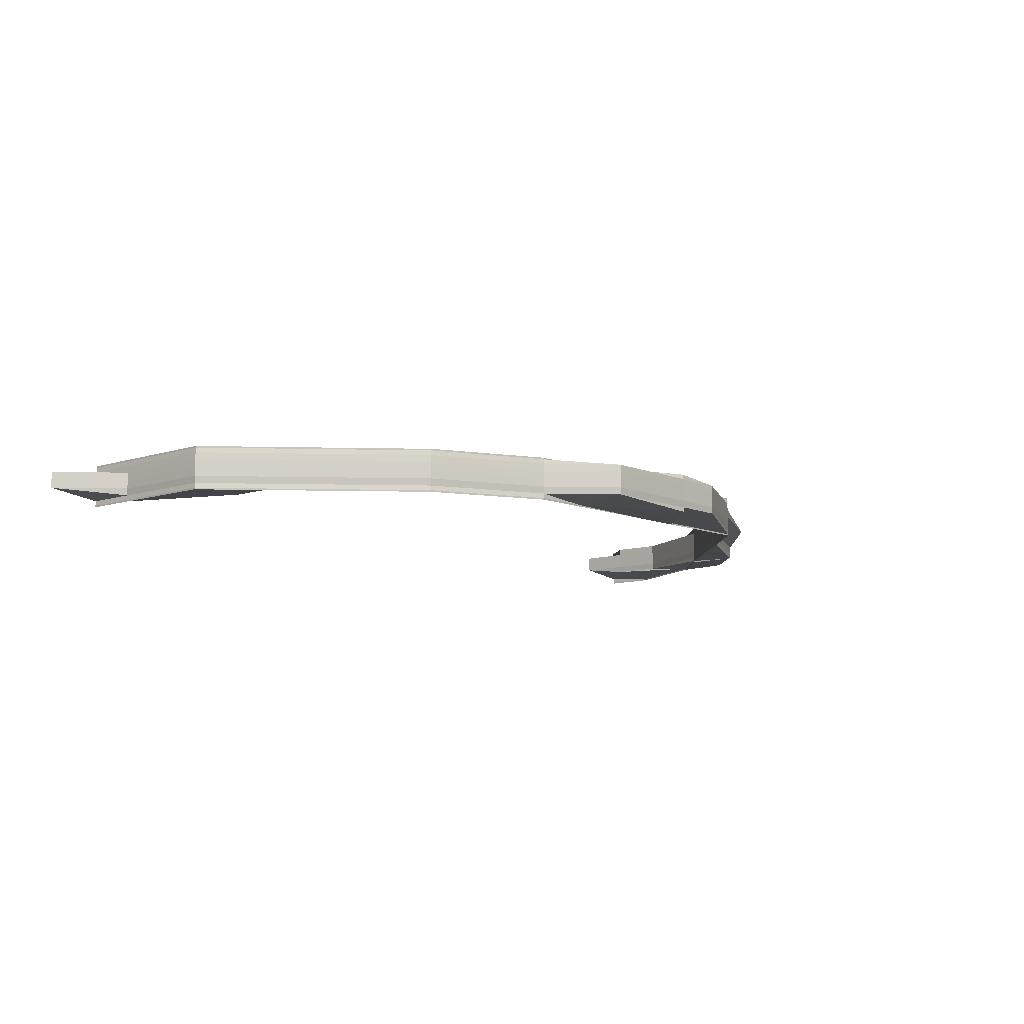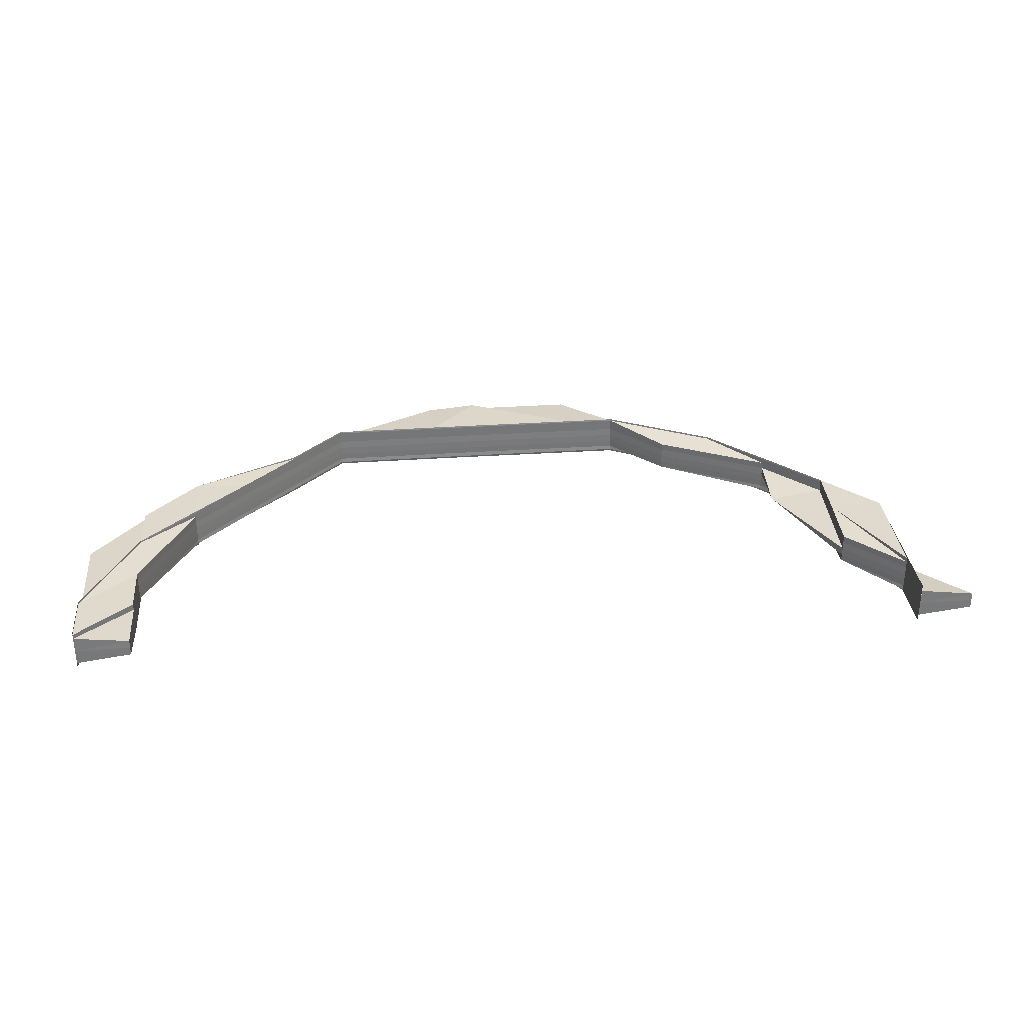
<metadata>
{"format":"obj","ext":"obj","renderer":"f3d","projection":"perspective","resolution":1024,"background":"white","views":[{"elev":-9.3,"azim":-48.6,"up":"+Z"},{"elev":32.4,"azim":174.5,"up":"+Z"}]}
</metadata>
<code>
o 24910
v 2247 1854 7.799
v 2247 1854 7.799
v 2247 1854 7.797
v 2247 1854 7.801
v 2247 1854 7.801
v 2247 1854 7.797
v 2247 1854 7.796
v 2247 1854 7.796
v 2247 1854 7.797
v 2247 1854 7.796
v 2247 1854 7.795
v 2247 1854 7.795
v 2247 1854 7.795
v 2247 1854 7.795
v 2247 1854 7.795
v 2247 1854 7.796
v 2247 1854 7.795
v 2247 1854 7.795
v 2247 1854 7.796
v 2247 1854 7.796
v 2247 1854 7.797
v 2247 1854 7.795
v 2247 1854 7.795
v 2247 1854 7.795
v 2247 1854 7.795
v 2247 1854 7.795
v 2247 1854 7.795
v 2247 1854 7.795
v 2247 1854 7.795
v 2247 1854 7.796
v 2247 1854 7.796
v 2247 1854 7.795
v 2247 1854 7.795
v 2247 1854 7.795
v 2247 1854 7.795
v 2247 1854 7.795
v 2247 1854 7.795
v 2247 1854 7.795
v 2247 1854 7.795
v 2247 1854 7.795
v 2247 1854 7.795
v 2247 1854 7.795
v 2247 1854 7.795
v 2247 1854 7.795
v 2247 1854 7.796
v 2247 1854 7.795
v 2247 1854 7.796
v 2247 1854 7.795
v 2247 1854 7.795
v 2247 1854 7.795
v 2247 1854 7.796
v 2247 1854 7.795
v 2247 1854 7.797
v 2247 1854 7.795
v 2247 1854 7.795
v 2247 1854 7.797
v 2247 1854 7.795
v 2247 1854 7.795
v 2247 1854 7.796
v 2247 1854 7.795
v 2247 1854 7.795
v 2247 1854 7.795
v 2247 1854 7.796
v 2247 1854 7.796
v 2247 1854 7.797
v 2247 1854 7.797
v 2247 1854 7.797
v 2247 1854 7.799
v 2247 1854 7.796
v 2247 1854 7.801
v 2247 1854 7.801
v 2247 1854 7.802
v 2247 1854 7.802
v 2247 1854 7.801
v 2247 1854 7.803
v 2247 1854 7.803
v 2247 1854 7.803
v 2247 1854 7.803
v 2247 1854 7.803
v 2247 1854 7.795
v 2247 1854 7.796
v 2247 1854 7.795
v 2247 1854 7.795
v 2247 1854 7.797
v 2247 1854 7.797
v 2247 1854 7.796
v 2247 1854 7.799
v 2247 1854 7.797
v 2247 1854 7.799
v 2247 1854 7.799
v 2247 1854 7.799
v 2247 1854 7.801
v 2247 1854 7.801
v 2247 1854 7.801
v 2247 1854 7.799
v 2247 1854 7.801
v 2247 1854 7.797
v 2247 1854 7.796
v 2247 1854 7.795
v 2247 1854 7.796
v 2247 1854 7.795
v 2247 1854 7.796
v 2247 1854 7.801
v 2247 1854 7.802
v 2247 1854 7.801
v 2247 1854 7.802
v 2247 1854 7.802
v 2247 1854 7.803
v 2247 1854 7.802
v 2247 1854 7.802
v 2247 1854 7.803
v 2247 1854 7.803
v 2247 1854 7.803
v 2247 1854 7.803
v 2247 1854 7.803
v 2247 1854 7.802
v 2247 1854 7.803
v 2247 1854 7.801
v 2247 1854 7.802
v 2247 1854 7.803
v 2247 1854 7.799
v 2247 1854 7.797
v 2247 1854 7.801
v 2247 1854 7.799
v 2247 1854 7.803
v 2247 1854 7.803
v 2247 1854 7.803
v 2247 1854 7.802
v 2247 1854 7.803
v 2247 1854 7.802
v 2247 1854 7.803
v 2247 1854 7.803
v 2247 1854 7.803
v 2247 1854 7.801
v 2247 1854 7.799
v 2247 1854 7.802
v 2247 1854 7.803
v 2247 1854 7.801
v 2247 1854 7.803
v 2247 1854 7.803
v 2247 1854 7.803
v 2247 1854 7.803
v 2247 1854 7.803
v 2247 1854 7.803
v 2247 1854 7.803
v 2247 1854 7.803
v 2247 1854 7.803
v 2247 1854 7.803
v 2247 1854 7.801
v 2247 1854 7.803
v 2247 1854 7.802
v 2247 1854 7.803
v 2247 1854 7.803
v 2247 1854 7.803
v 2247 1854 7.803
v 2247 1854 7.803
v 2247 1854 7.803
v 2247 1854 7.802
v 2247 1854 7.803
v 2247 1854 7.801
v 2247 1854 7.802
v 2247 1854 7.802
v 2247 1854 7.802
v 2247 1854 7.801
v 2247 1854 7.802
v 2247 1854 7.801
v 2247 1854 7.799
v 2247 1854 7.802
v 2247 1854 7.803
v 2247 1854 7.803
v 2247 1854 7.803
v 2247 1854 7.803
v 2247 1854 7.803
v 2247 1854 7.803
v 2247 1854 7.803
v 2247 1854 7.803
v 2247 1854 7.803
v 2247 1854 7.803
v 2247 1854 7.803
v 2247 1854 7.803
v 2247 1854 7.802
v 2247 1854 7.802
v 2247 1854 7.802
v 2247 1854 7.801
v 2247 1854 7.801
v 2247 1854 7.801
v 2247 1854 7.802
v 2247 1854 7.799
v 2247 1854 7.797
v 2247 1854 7.796
v 2247 1854 7.801
v 2247 1854 7.799
v 2247 1854 7.797
v 2247 1854 7.797
v 2247 1854 7.796
v 2247 1854 7.797
v 2247 1854 7.796
v 2247 1854 7.797
v 2247 1854 7.799
v 2247 1854 7.799
v 2247 1854 7.797
v 2247 1854 7.796
v 2247 1854 7.795
v 2247 1854 7.795
v 2247 1854 7.797
v 2247 1854 7.796
v 2247 1854 7.801
v 2247 1854 7.801
v 2247 1854 7.802
v 2247 1854 7.802
v 2247 1854 7.802
v 2247 1854 7.803
v 2247 1854 7.803
v 2247 1854 7.803
v 2247 1854 7.803
v 2247 1854 7.803
v 2247 1854 7.803
v 2247 1854 7.803
v 2247 1854 7.797
v 2247 1854 7.797
v 2247 1854 7.796
v 2247 1854 7.796
v 2247 1854 7.796
v 2247 1854 7.795
v 2247 1854 7.795
v 2247 1854 7.795
v 2247 1854 7.795
v 2247 1854 7.795
v 2247 1854 7.801
v 2247 1854 7.801
v 2247 1854 7.802
v 2247 1854 7.803
v 2247 1854 7.803
v 2247 1854 7.803
v 2247 1854 7.803
v 2247 1854 7.803
v 2247 1854 7.796
v 2247 1854 7.796
v 2247 1854 7.795
v 2247 1854 7.795
v 2247 1854 7.795
v 2247 1854 7.795
v 2247 1854 7.795
v 2247 1854 7.795
v 2247 1854 7.802
v 2247 1854 7.801
v 2247 1854 7.801
v 2247 1854 7.802
v 2247 1854 7.802
v 2247 1854 7.795
v 2247 1854 7.795
v 2247 1854 7.795
v 2247 1854 7.795
v 2247 1854 7.795
v 2247 1854 7.795
v 2247 1854 7.795
v 2247 1854 7.795
v 2247 1854 7.799
v 2247 1854 7.799
v 2247 1854 7.797
v 2247 1854 7.797
v 2247 1854 7.801
v 2247 1854 7.801
v 2247 1854 7.802
v 2247 1854 7.802
v 2247 1854 7.799
v 2247 1854 7.797
v 2247 1854 7.802
v 2247 1854 7.801
v 2247 1854 7.802
v 2247 1854 7.801
v 2247 1854 7.803
v 2247 1854 7.802
v 2247 1854 7.801
v 2247 1854 7.802
v 2247 1854 7.802
v 2247 1854 7.803
v 2247 1854 7.803
v 2247 1854 7.803
v 2247 1854 7.803
v 2247 1854 7.802
v 2247 1854 7.802
v 2247 1854 7.803
v 2247 1854 7.803
v 2247 1854 7.802
v 2247 1854 7.803
v 2247 1854 7.802
v 2247 1854 7.803
v 2247 1854 7.803
v 2247 1854 7.803
v 2247 1854 7.803
v 2247 1854 7.803
v 2247 1854 7.803
v 2247 1854 7.802
v 2247 1854 7.802
v 2247 1854 7.803
v 2247 1854 7.803
v 2247 1854 7.803
v 2247 1854 7.803
v 2247 1854 7.803
v 2247 1854 7.803
v 2247 1854 7.803
v 2247 1854 7.803
v 2247 1854 7.803
v 2247 1854 7.803
v 2247 1854 7.803
v 2247 1854 7.802
v 2247 1854 7.803
v 2247 1854 7.802
v 2247 1854 7.802
v 2247 1854 7.801
v 2247 1854 7.802
v 2247 1854 7.799
v 2247 1854 7.803
v 2247 1854 7.803
v 2247 1854 7.803
v 2247 1854 7.803
v 2247 1854 7.803
v 2247 1854 7.802
v 2247 1854 7.802
v 2247 1854 7.801
v 2247 1854 7.801
v 2247 1854 7.799
v 2247 1854 7.799
v 2247 1854 7.797
v 2247 1854 7.797
v 2247 1854 7.796
v 2247 1854 7.796
v 2247 1854 7.796
v 2247 1854 7.797
v 2247 1854 7.795
v 2247 1854 7.799
v 2247 1854 7.795
v 2247 1854 7.795
v 2247 1854 7.795
v 2247 1854 7.795
v 2247 1854 7.795
v 2247 1854 7.795
v 2247 1854 7.795
v 2247 1854 7.796
v 2247 1854 7.796
v 2247 1854 7.796
v 2247 1854 7.795
v 2247 1854 7.797
v 2247 1854 7.796
v 2247 1854 7.795
v 2247 1854 7.801
v 2247 1854 7.796
v 2247 1854 7.797
v 2247 1854 7.799
v 2247 1854 7.796
v 2247 1854 7.796
v 2247 1854 7.801
v 2247 1854 7.803
v 2247 1854 7.802
v 2247 1854 7.796
v 2247 1854 7.795
v 2247 1854 7.796
v 2247 1854 7.795
v 2247 1854 7.796
v 2247 1854 7.796
v 2247 1854 7.803
v 2247 1854 7.803
v 2247 1854 7.802
v 2247 1854 7.803
v 2247 1854 7.803
v 2247 1854 7.795
v 2247 1854 7.795
v 2247 1854 7.795
v 2247 1854 7.795
v 2247 1854 7.795
v 2247 1854 7.803
v 2247 1854 7.802
v 2247 1854 7.803
v 2247 1854 7.803
v 2247 1854 7.803
v 2247 1854 7.803
v 2247 1854 7.802
v 2247 1854 7.803
v 2247 1854 7.803
v 2247 1854 7.803
v 2247 1854 7.803
v 2247 1854 7.803
v 2247 1854 7.802
v 2247 1854 7.803
v 2247 1854 7.803
v 2247 1854 7.803
v 2247 1854 7.803
v 2247 1854 7.803
v 2247 1854 7.801
v 2247 1854 7.801
v 2247 1854 7.802
v 2247 1854 7.803
v 2247 1854 7.801
v 2247 1854 7.801
v 2247 1854 7.801
v 2247 1854 7.799
v 2247 1854 7.799
v 2247 1854 7.799
v 2247 1854 7.797
v 2247 1854 7.799
v 2247 1854 7.797
v 2247 1854 7.796
v 2247 1854 7.796
v 2247 1854 7.797
v 2247 1854 7.795
v 2247 1854 7.795
v 2247 1854 7.795
v 2247 1854 7.795
v 2247 1854 7.795
v 2247 1854 7.795
v 2247 1854 7.795
v 2247 1854 7.796
v 2247 1854 7.795
v 2247 1854 7.795
v 2247 1854 7.795
v 2247 1854 7.795
v 2247 1854 7.795
v 2247 1854 7.796
v 2247 1854 7.795
v 2247 1854 7.795
v 2247 1854 7.795
v 2247 1854 7.796
v 2247 1854 7.796
v 2247 1854 7.797
v 2247 1854 7.795
v 2247 1854 7.795
v 2247 1854 7.796
v 2247 1854 7.797
v 2247 1854 7.796
v 2247 1854 7.799
v 2247 1854 7.802
v 2247 1854 7.795
v 2247 1854 7.795
v 2247 1854 7.795
v 2247 1854 7.795
v 2247 1854 7.795
v 2247 1854 7.803
v 2247 1854 7.803
v 2247 1854 7.803
v 2247 1854 7.803
v 2247 1854 7.803
v 2247 1854 7.803
v 2247 1854 7.803
v 2247 1854 7.803
v 2247 1854 7.797
v 2247 1854 7.796
v 2247 1854 7.796
v 2247 1854 7.796
v 2247 1854 7.799
v 2247 1854 7.797
v 2247 1854 7.796
v 2247 1854 7.796
v 2247 1854 7.795
v 2247 1854 7.795
v 2247 1854 7.795
v 2247 1854 7.795
v 2247 1854 7.795
v 2247 1854 7.795
v 2247 1854 7.795
v 2247 1854 7.795
v 2247 1854 7.796
v 2247 1854 7.795
v 2247 1854 7.795
v 2247 1854 7.795
v 2247 1854 7.795
v 2247 1854 7.795
v 2247 1854 7.796
v 2247 1854 7.795
v 2247 1854 7.795
v 2247 1854 7.795
v 2247 1854 7.795
v 2247 1854 7.796
v 2247 1854 7.795
v 2247 1854 7.795
v 2247 1854 7.796
v 2247 1854 7.795
v 2247 1854 7.795
v 2247 1854 7.796
v 2247 1854 7.796
v 2247 1854 7.797
v 2247 1854 7.797
v 2247 1854 7.797
v 2247 1854 7.799
v 2247 1854 7.797
v 2247 1854 7.799
v 2247 1854 7.797
v 2247 1854 7.796
v 2247 1854 7.797
v 2247 1854 7.796
v 2247 1854 7.795
v 2247 1854 7.797
v 2247 1854 7.795
v 2247 1854 7.795
v 2247 1854 7.795
v 2247 1854 7.795
v 2247 1854 7.799
v 2247 1854 7.799
v 2247 1854 7.797
v 2247 1854 7.796
v 2247 1854 7.797
v 2247 1854 7.796
v 2247 1854 7.801
v 2247 1854 7.801
v 2247 1854 7.802
v 2247 1854 7.802
v 2247 1854 7.802
v 2247 1854 7.803
v 2247 1854 7.803
v 2247 1854 7.803
v 2247 1854 7.803
v 2247 1854 7.803
v 2247 1854 7.795
v 2247 1854 7.795
v 2247 1854 7.796
v 2247 1854 7.796
v 2247 1854 7.797
v 2247 1854 7.796
v 2247 1854 7.795
v 2247 1854 7.797
v 2247 1854 7.795
v 2247 1854 7.795
v 2247 1854 7.795
v 2247 1854 7.796
v 2247 1854 7.797
v 2247 1854 7.799
v 2247 1854 7.795
v 2247 1854 7.795
v 2247 1854 7.795
v 2247 1854 7.796
v 2247 1854 7.795
v 2247 1854 7.795
v 2247 1854 7.795
v 2247 1854 7.795
v 2247 1854 7.795
v 2247 1854 7.796
v 2247 1854 7.795
v 2247 1854 7.795
v 2247 1854 7.797
v 2247 1854 7.795
v 2247 1854 7.795
v 2247 1854 7.795
v 2247 1854 7.795
v 2247 1854 7.795
v 2247 1854 7.795
v 2247 1854 7.795
v 2247 1854 7.795
v 2247 1854 7.796
v 2247 1854 7.796
v 2247 1854 7.797
v 2247 1854 7.797
v 2247 1854 7.796
v 2247 1854 7.797
v 2247 1854 7.796
v 2247 1854 7.795
v 2247 1854 7.796
v 2247 1854 7.795
v 2247 1854 7.795
v 2247 1854 7.795
v 2247 1854 7.795
v 2247 1854 7.796
v 2247 1854 7.797
v 2247 1854 7.799
v 2247 1854 7.797
v 2247 1854 7.799
v 2247 1854 7.796
v 2247 1854 7.799
v 2247 1854 7.797
v 2247 1854 7.799
v 2247 1854 7.801
v 2247 1854 7.801
v 2247 1854 7.802
v 2247 1854 7.801
v 2247 1854 7.802
v 2247 1854 7.801
v 2247 1854 7.802
v 2247 1854 7.801
v 2247 1854 7.802
v 2247 1854 7.802
v 2247 1854 7.803
v 2247 1854 7.803
v 2247 1854 7.803
v 2247 1854 7.803
v 2247 1854 7.803
v 2247 1854 7.802
v 2247 1854 7.802
v 2247 1854 7.801
v 2247 1854 7.803
v 2247 1854 7.803
v 2247 1854 7.803
v 2247 1854 7.802
v 2247 1854 7.802
v 2247 1854 7.803
v 2247 1854 7.803
v 2247 1854 7.803
v 2247 1854 7.803
v 2247 1854 7.802
v 2247 1854 7.803
v 2247 1854 7.801
v 2247 1854 7.802
v 2247 1854 7.803
v 2247 1854 7.803
v 2247 1854 7.803
v 2247 1854 7.803
v 2247 1854 7.803
v 2247 1854 7.803
v 2247 1854 7.803
v 2247 1854 7.803
v 2247 1854 7.802
v 2247 1854 7.802
v 2247 1854 7.803
v 2247 1854 7.802
v 2247 1854 7.802
v 2247 1854 7.802
v 2247 1854 7.801
v 2247 1854 7.801
v 2247 1854 7.799
v 2247 1854 7.799
v 2247 1854 7.799
v 2247 1854 7.797
v 2247 1854 7.801
v 2247 1854 7.801
v 2247 1854 7.802
v 2247 1854 7.795
v 2247 1854 7.795
v 2247 1854 7.795
v 2247 1854 7.795
v 2247 1854 7.795
v 2247 1854 7.799
v 2247 1854 7.799
v 2247 1854 7.801
v 2247 1854 7.799
v 2247 1854 7.801
v 2247 1854 7.799
v 2247 1854 7.799
v 2247 1854 7.802
v 2247 1854 7.802
v 2247 1854 7.803
v 2247 1854 7.801
v 2247 1854 7.803
v 2247 1854 7.803
v 2247 1854 7.801
v 2247 1854 7.801
v 2247 1854 7.803
v 2247 1854 7.803
v 2247 1854 7.797
v 2247 1854 7.799
v 2247 1854 7.799
v 2247 1854 7.803
v 2247 1854 7.803
v 2247 1854 7.803
v 2247 1854 7.803
v 2247 1854 7.803
v 2247 1854 7.803
f 1 2 3
f 4 5 2
f 2 6 3
f 3 6 7
f 6 8 7
f 6 9 10
f 8 11 12
f 13 14 12
f 15 14 16
f 17 13 18
f 19 8 18
f 19 20 21
f 15 22 23
f 22 24 20
f 25 24 11
f 22 26 27
f 28 25 29
f 29 30 19
f 31 32 11
f 33 34 32
f 35 36 34
f 37 35 38
f 38 39 40
f 41 42 40
f 43 44 42
f 45 46 39
f 45 47 48
f 48 49 50
f 51 52 48
f 53 51 45
f 54 52 55
f 51 53 56
f 54 57 58
f 52 51 59
f 59 47 56
f 60 49 59
f 57 61 62
f 63 61 62
f 64 63 58
f 64 63 65
f 63 66 67
f 68 66 67
f 60 59 69
f 68 70 71
f 72 70 71
f 73 72 74
f 73 72 75
f 76 77 75
f 72 78 79
f 77 78 79
f 80 69 81
f 82 83 69
f 69 59 84
f 59 56 84
f 69 84 85
f 86 69 85
f 84 56 87
f 86 85 88
f 30 86 88
f 85 84 89
f 84 87 89
f 88 85 90
f 85 89 90
f 88 90 91
f 90 92 93
f 90 89 94
f 95 90 96
f 97 88 95
f 98 88 97
f 99 100 98
f 99 101 102
f 89 103 94
f 94 103 104
f 89 87 103
f 105 104 106
f 106 107 108
f 103 109 107
f 110 111 108
f 112 113 111
f 114 112 115
f 116 117 111
f 103 118 116
f 87 118 103
f 118 119 116
f 116 119 120
f 87 121 118
f 56 121 87
f 56 122 121
f 121 123 118
f 118 123 119
f 122 124 121
f 121 124 123
f 119 125 120
f 126 125 127
f 123 128 119
f 119 128 125
f 128 129 125
f 128 130 129
f 125 131 132
f 125 133 131
f 123 134 128
f 124 134 123
f 124 135 134
f 136 137 133
f 138 136 128
f 139 137 140
f 141 140 142
f 143 142 144
f 145 146 144
f 147 148 143
f 136 138 149
f 150 136 151
f 151 130 149
f 152 150 153
f 154 152 153
f 153 155 151
f 156 153 157
f 153 151 158
f 159 153 158
f 158 151 160
f 159 161 162
f 151 149 160
f 163 160 164
f 165 162 166
f 160 149 167
f 120 168 165
f 169 170 168
f 171 169 172
f 169 173 174
f 175 169 165
f 175 176 177
f 178 175 179
f 178 175 106
f 180 165 181
f 182 183 180
f 181 165 184
f 165 185 184
f 184 185 1
f 185 2 1
f 186 187 1
f 188 186 1
f 189 188 1
f 190 189 1
f 191 192 2
f 2 192 6
f 191 160 192
f 192 193 6
f 160 167 192
f 192 167 193
f 193 194 195
f 196 195 197
f 167 198 193
f 167 199 198
f 149 199 167
f 149 134 199
f 134 200 199
f 199 201 198
f 199 200 201
f 198 201 202
f 200 122 201
f 201 122 45
f 201 45 202
f 200 135 122
f 202 45 203
f 202 203 204
f 31 202 204
f 205 202 206
f 138 207 200
f 207 68 200
f 208 207 209
f 207 210 211
f 212 210 211
f 213 212 209
f 213 212 214
f 212 215 216
f 213 217 218
f 219 68 124
f 53 219 124
f 220 219 221
f 219 222 223
f 224 222 223
f 225 224 221
f 225 224 226
f 224 227 228
f 229 230 231
f 232 233 234
f 233 235 236
f 237 238 239
f 240 241 242
f 241 243 244
f 245 246 247
f 248 249 246
f 250 251 252
f 52 253 251
f 254 253 255
f 256 255 257
f 258 259 260
f 260 261 258
f 262 263 258
f 264 265 262
f 258 266 262
f 261 266 135
f 263 259 135
f 261 267 266
f 268 263 269
f 268 270 263
f 266 271 269
f 272 270 273
f 270 274 263
f 263 274 259
f 275 276 274
f 277 278 272
f 277 279 280
f 280 281 282
f 278 283 281
f 279 283 284
f 285 283 284
f 286 284 287
f 278 288 289
f 290 288 291
f 292 286 293
f 293 294 295
f 296 291 294
f 297 298 295
f 297 299 300
f 299 301 302
f 303 298 304
f 305 303 306
f 307 308 304
f 309 307 306
f 262 271 309
f 271 307 310
f 271 311 307
f 311 312 307
f 307 312 296
f 313 311 271
f 266 313 271
f 267 313 266
f 312 314 296
f 293 314 315
f 314 289 316
f 314 317 318
f 319 317 314
f 312 319 314
f 319 320 317
f 321 319 312
f 311 321 312
f 321 322 319
f 323 321 311
f 313 323 311
f 323 324 321
f 325 323 313
f 267 325 313
f 325 326 323
f 327 325 267
f 327 328 325
f 329 330 325
f 331 329 327
f 330 332 323
f 331 333 334
f 335 331 327
f 336 331 337
f 336 338 339
f 330 340 341
f 342 340 343
f 332 330 344
f 345 341 346
f 332 347 321
f 344 348 345
f 344 326 348
f 349 344 345
f 347 332 350
f 350 344 349
f 350 324 344
f 349 351 352
f 347 285 319
f 285 347 353
f 354 285 355
f 356 352 357
f 358 359 357
f 360 361 359
f 354 362 363
f 354 362 364
f 362 365 366
f 367 368 356
f 367 368 369
f 368 370 371
f 362 372 373
f 374 372 375
f 372 376 377
f 372 378 373
f 378 379 380
f 381 379 380
f 382 381 383
f 384 380 385
f 386 387 385
f 388 386 389
f 364 384 389
f 390 378 384
f 378 390 391
f 384 392 393
f 373 392 391
f 393 373 320
f 364 373 394
f 373 391 322
f 394 395 364
f 395 384 320
f 395 396 384
f 394 391 397
f 391 396 398
f 391 398 324
f 397 399 394
f 399 395 322
f 397 398 400
f 399 401 395
f 400 402 397
f 402 399 324
f 403 404 400
f 402 405 399
f 403 406 407
f 408 406 343
f 409 408 410
f 411 343 412
f 413 411 414
f 415 412 416
f 414 346 416
f 417 418 414
f 419 420 415
f 418 421 422
f 421 335 422
f 422 420 423
f 420 327 423
f 423 327 267
f 423 267 261
f 424 423 261
f 422 423 424
f 424 261 425
f 426 422 424
f 427 422 426
f 426 424 428
f 356 424 260
f 260 429 356
f 429 430 428
f 259 429 425
f 429 349 430
f 259 431 429
f 431 349 429
f 274 431 259
f 431 350 349
f 274 353 431
f 353 350 431
f 353 322 350
f 432 353 274
f 432 320 353
f 433 434 435
f 434 436 437
f 438 439 440
f 441 442 443
f 442 444 445
f 398 446 326
f 398 401 446
f 447 402 326
f 447 448 402
f 400 446 449
f 390 450 398
f 450 390 395
f 450 451 446
f 451 450 399
f 452 451 402
f 451 452 453
f 453 448 454
f 446 405 453
f 446 453 328
f 449 453 455
f 456 457 455
f 457 458 459
f 453 460 459
f 461 458 462
f 461 463 464
f 463 465 466
f 467 468 462
f 463 469 468
f 470 471 467
f 471 469 460
f 452 469 460
f 472 452 473
f 472 474 475
f 472 474 476
f 474 477 478
f 474 479 480
f 481 479 480
f 482 481 476
f 481 483 484
f 482 485 486
f 487 484 486
f 488 485 489
f 490 488 491
f 490 488 492
f 493 494 491
f 488 495 496
f 494 495 496
f 497 498 492
f 498 499 489
f 500 501 499
f 502 500 487
f 503 504 497
f 503 504 505
f 504 506 507
f 508 506 507
f 509 508 505
f 509 508 510
f 508 511 512
f 513 514 502
f 514 515 516
f 487 517 502
f 517 518 516
f 502 518 519
f 517 520 518
f 519 521 522
f 518 521 523
f 518 524 521
f 500 524 525
f 525 520 526
f 521 527 528
f 529 527 530
f 521 531 532
f 533 534 529
f 534 535 531
f 536 534 521
f 534 536 500
f 537 535 538
f 536 539 525
f 539 536 518
f 540 538 541
f 542 543 541
f 533 544 545
f 544 546 547
f 548 546 547
f 549 548 545
f 549 548 550
f 550 551 552
f 553 554 552
f 555 554 556
f 555 557 558
f 559 555 560
f 559 555 561
f 562 548 563
f 550 564 565
f 566 564 520
f 565 567 550
f 567 568 520
f 567 568 563
f 564 563 569
f 570 567 569
f 570 567 563
f 571 570 565
f 565 563 571
f 572 573 571
f 574 573 563
f 571 575 576
f 563 575 577
f 575 578 579
f 574 580 581
f 582 580 581
f 583 582 584
f 585 574 584
f 585 586 587
f 588 586 579
f 585 589 590
f 591 592 590
f 593 589 594
f 595 594 596
f 597 593 598
f 599 592 600
f 601 602 596
f 603 604 601
f 605 606 598
f 604 607 606
f 607 608 606
f 601 606 609
f 609 610 601
f 606 611 612
f 608 613 612
f 606 612 614
f 615 610 614
f 615 577 610
f 616 615 609
f 609 612 616
f 617 615 616
f 526 569 615
f 539 618 526
f 618 599 615
f 618 539 517
f 599 618 619
f 619 569 517
f 619 517 620
f 498 619 620
f 621 577 619
f 621 619 498
f 613 599 621
f 622 621 498
f 622 498 401
f 612 621 622
f 612 623 621
f 624 625 626
f 625 627 628
f 629 630 631
f 632 633 631
f 634 635 633
f 636 637 638
f 636 637 639
f 640 641 638
f 637 642 643
f 641 644 645
f 637 644 645
f 646 647 648
f 649 650 651
f 649 588 652
f 649 588 576
f 588 653 654

</code>
